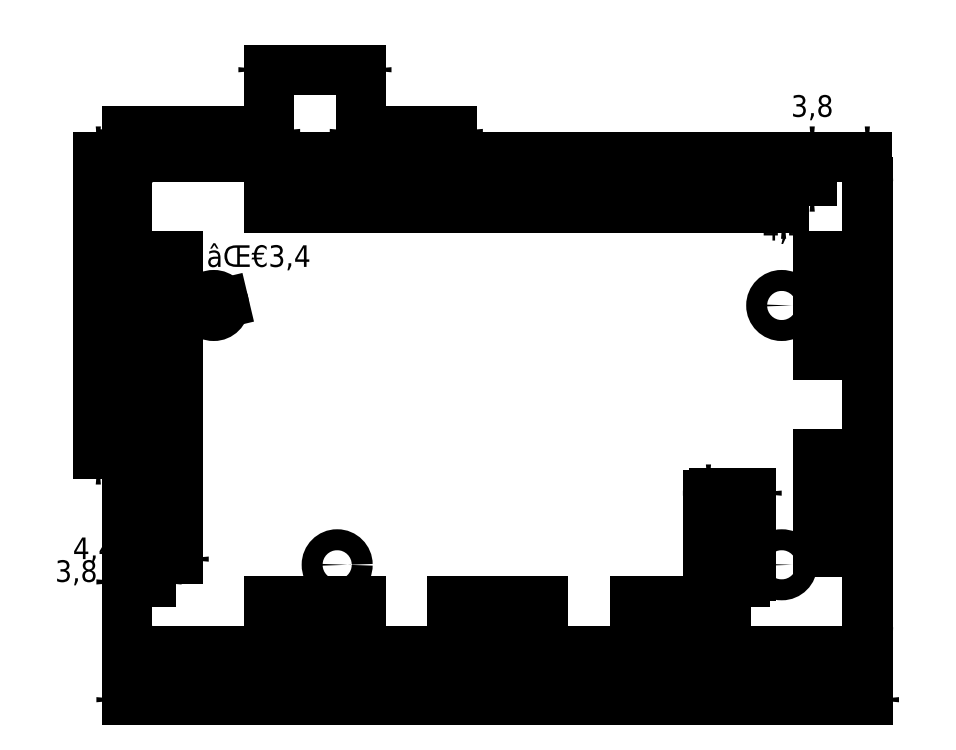
<metadata>
{"format":"dxf","ext":"dxf","renderer":"ezdxf+matplotlib","layout":"modelspace","background":"white","min_lineweight":24,"dpi":150}
</metadata>
<code>
0
SECTION
2
ENTITIES
0
LINE
8
View001
10
90
20
156
30
0
11
90
21
84
31
0
0
ARC
8
View001
10
94
20
156
30
0
40
4
50
90
51
180
0
ARC
8
View001
10
94
20
84
30
0
40
4
50
180
51
-90
0
LINE
8
View001
10
206
20
160
30
0
11
94
21
160
31
0
0
LINE
8
View001
10
94
20
80
30
0
11
206
21
80
31
0
0
ARC
8
View001
10
206
20
156
30
0
40
4
50
0
51
90
0
ARC
8
View001
10
206
20
84
30
0
40
4
50
-90
51
0
0
LINE
8
View001
10
210
20
84
30
0
11
210
21
156
31
0
0
LINE
8
View001
10
113
20
151.8
30
0
11
127.8
21
151.8
31
0
0
LINE
8
View001
10
113
20
156.2
30
0
11
113
21
151.8
31
0
0
LINE
8
View001
10
127.8
20
151.8
30
0
11
127.8
21
156.2
31
0
0
LINE
8
View001
10
127.8
20
156.2
30
0
11
113
21
156.2
31
0
0
LINE
8
View001
10
93.8
20
128
30
0
11
98.2
21
128
31
0
0
LINE
8
View001
10
93.8
20
144
30
0
11
93.8
21
128
31
0
0
LINE
8
View001
10
98.2
20
128
30
0
11
98.2
21
144
31
0
0
LINE
8
View001
10
98.2
20
144
30
0
11
93.8
21
144
31
0
0
CIRCLE
8
View001
10
104
20
136
40
1.7
0
LINE
8
View001
10
142.6
20
151.8
30
0
11
157.4
21
151.8
31
0
0
LINE
8
View001
10
142.6
20
156.2
30
0
11
142.6
21
151.8
31
0
0
LINE
8
View001
10
157.4
20
151.8
30
0
11
157.4
21
156.2
31
0
0
LINE
8
View001
10
157.4
20
156.2
30
0
11
142.6
21
156.2
31
0
0
LINE
8
View001
10
172.2
20
151.8
30
0
11
187
21
151.8
31
0
0
LINE
8
View001
10
172.2
20
156.2
30
0
11
172.2
21
151.8
31
0
0
LINE
8
View001
10
187
20
151.8
30
0
11
187
21
156.2
31
0
0
LINE
8
View001
10
187
20
156.2
30
0
11
172.2
21
156.2
31
0
0
CIRCLE
8
View001
10
196
20
136
40
1.7
0
LINE
8
View001
10
201.8
20
128
30
0
11
206.2
21
128
31
0
0
LINE
8
View001
10
201.8
20
144
30
0
11
201.8
21
128
31
0
0
LINE
8
View001
10
206.2
20
128
30
0
11
206.2
21
144
31
0
0
LINE
8
View001
10
206.2
20
144
30
0
11
201.8
21
144
31
0
0
LINE
8
View001
10
93.8
20
96
30
0
11
98.2
21
96
31
0
0
LINE
8
View001
10
93.8
20
112
30
0
11
93.8
21
96
31
0
0
LINE
8
View001
10
98.2
20
96
30
0
11
98.2
21
112
31
0
0
LINE
8
View001
10
98.2
20
112
30
0
11
93.8
21
112
31
0
0
LINE
8
View001
10
113
20
83.8
30
0
11
127.8
21
83.8
31
0
0
LINE
8
View001
10
113
20
88.2
30
0
11
113
21
83.8
31
0
0
LINE
8
View001
10
127.8
20
83.8
30
0
11
127.8
21
88.2
31
0
0
LINE
8
View001
10
127.8
20
88.2
30
0
11
113
21
88.2
31
0
0
CIRCLE
8
View001
10
124
20
94
40
1.7
0
LINE
8
View001
10
201.8
20
96
30
0
11
206.2
21
96
31
0
0
LINE
8
View001
10
201.8
20
112
30
0
11
201.8
21
96
31
0
0
LINE
8
View001
10
206.2
20
96
30
0
11
206.2
21
112
31
0
0
LINE
8
View001
10
206.2
20
112
30
0
11
201.8
21
112
31
0
0
LINE
8
View001
10
142.6
20
83.8
30
0
11
157.4
21
83.8
31
0
0
LINE
8
View001
10
142.6
20
88.2
30
0
11
142.6
21
83.8
31
0
0
LINE
8
View001
10
157.4
20
83.8
30
0
11
157.4
21
88.2
31
0
0
LINE
8
View001
10
157.4
20
88.2
30
0
11
142.6
21
88.2
31
0
0
ARC
8
View001
10
186
20
92.25
30
0
40
1
50
180
51
-90
0
LINE
8
View001
10
185
20
104.2
30
0
11
185
21
92.25
31
0
0
ARC
8
View001
10
186
20
104.2
30
0
40
1
50
90
51
180
0
LINE
8
View001
10
190
20
105.2
30
0
11
186
21
105.2
31
0
0
ARC
8
View001
10
190
20
104.2
30
0
40
1
50
0
51
90
0
LINE
8
View001
10
191
20
92.25
30
0
11
191
21
104.2
31
0
0
ARC
8
View001
10
190
20
92.25
30
0
40
1
50
-90
51
0
0
LINE
8
View001
10
186
20
91.25
30
0
11
190
21
91.25
31
0
0
CIRCLE
8
View001
10
196
20
94
40
1.7
0
LINE
8
View001
10
172.2
20
83.8
30
0
11
187
21
83.8
31
0
0
LINE
8
View001
10
172.2
20
88.2
30
0
11
172.2
21
83.8
31
0
0
LINE
8
View001
10
187
20
83.8
30
0
11
187
21
88.2
31
0
0
LINE
8
View001
10
187
20
88.2
30
0
11
172.2
21
88.2
31
0
0
DIMENSION
8
Dimension020
2
*Dimension020
10
150
20
72.15
30
0
11
150
21
77.15
31
0
70
32
1
120
3
STANDARD
13
90
23
156
33
0
14
210
24
156
34
0
0
DIMENSION
8
Dimension021
2
*Dimension021
10
209.9
20
121.2
30
0
11
214.9
21
121.2
31
0
70
32
1
80
3
STANDARD
13
94
23
80
33
0
14
94
24
160
34
0
50
90
0
DIMENSION
8
Dimension032
2
*Dimension032
10
101.2
20
164.2
30
0
11
101.2
21
169.2
31
0
70
32
1
23
3
STANDARD
13
90
23
156
33
0
14
113
24
156
34
0
0
DIMENSION
8
Dimension033
2
*Dimension033
10
120
20
174.2
30
0
11
120
21
169.2
31
0
70
32
1
14,8
3
STANDARD
13
127.8
23
156.2
33
0
14
113
24
156.2
34
0
0
DIMENSION
8
Dimension034
2
*Dimension034
10
134.8
20
164.2
30
0
11
134.8
21
169.2
31
0
70
32
1
14,8
3
STANDARD
13
127.8
23
151.8
33
0
14
142.6
24
151.8
34
0
0
DIMENSION
8
Dimension035
2
*Dimension035
10
84.61
20
94.92
30
0
11
84.61
21
89.92
31
0
70
32
1
4,4
3
STANDARD
13
98.2
23
144
33
0
14
93.8
24
144
34
0
0
DIMENSION
8
Dimension036
2
*Dimension036
10
196.3
20
146.5
30
0
11
191.3
21
146.5
31
0
70
32
1
4,4
3
STANDARD
13
113
23
156.2
33
0
14
113
24
151.8
34
0
50
90
0
DIMENSION
8
Dimension037
2
*Dimension037
10
200.9
20
166.6
30
0
11
195.9
21
166.6
31
0
70
32
1
3,8
3
STANDARD
13
127.8
23
160
33
0
14
127.8
24
156.2
34
0
50
90
0
DIMENSION
8
Dimension038
2
*Dimension038
10
81.74
20
91.22
30
0
11
81.74
21
96.22
31
0
70
32
1
3,8
3
STANDARD
13
90
23
144
33
0
14
93.8
24
144
34
0
0
DIMENSION
8
Dimension039
2
*Dimension039
10
85.31
20
154.2
30
0
11
80.31
21
154.2
31
0
70
32
1
16
3
STANDARD
13
94
23
160
33
0
14
94
24
144
34
0
50
90
0
DIMENSION
8
Dimension040
2
*Dimension040
10
85.31
20
138.2
30
0
11
80.31
21
138.2
31
0
70
32
1
16
3
STANDARD
13
93.8
23
144
33
0
14
93.8
24
128
34
0
50
90
0
DIMENSION
8
Dimension041
2
*Dimension041
10
85.31
20
122.2
30
0
11
80.31
21
122.2
31
0
70
32
1
16
3
STANDARD
13
93.8
23
128
33
0
14
93.8
24
112
34
0
50
90
0
DIMENSION
8
Dimension042
2
*Dimension042
10
105.7
20
136.4
30
0
11
111.3
21
142.2
31
0
70
3
1
⌀3,4
3
STANDARD
15
102.3
25
135.6
35
0
40
0
0
DIMENSION
8
Dimension043
2
*Dimension043
10
188.9
20
105.6
30
0
11
188.9
21
110.6
31
0
70
32
1
6
3
STANDARD
13
185
23
104.2
33
0
14
191
24
104.2
34
0
0
DIMENSION
8
Dimension044
2
*Dimension044
10
184.1
20
99.52
30
0
11
179.1
21
99.52
31
0
70
32
1
14
3
STANDARD
13
190
23
105.2
33
0
14
190
24
91.25
34
0
50
90
0
ENDSEC
0
EOF

</code>
